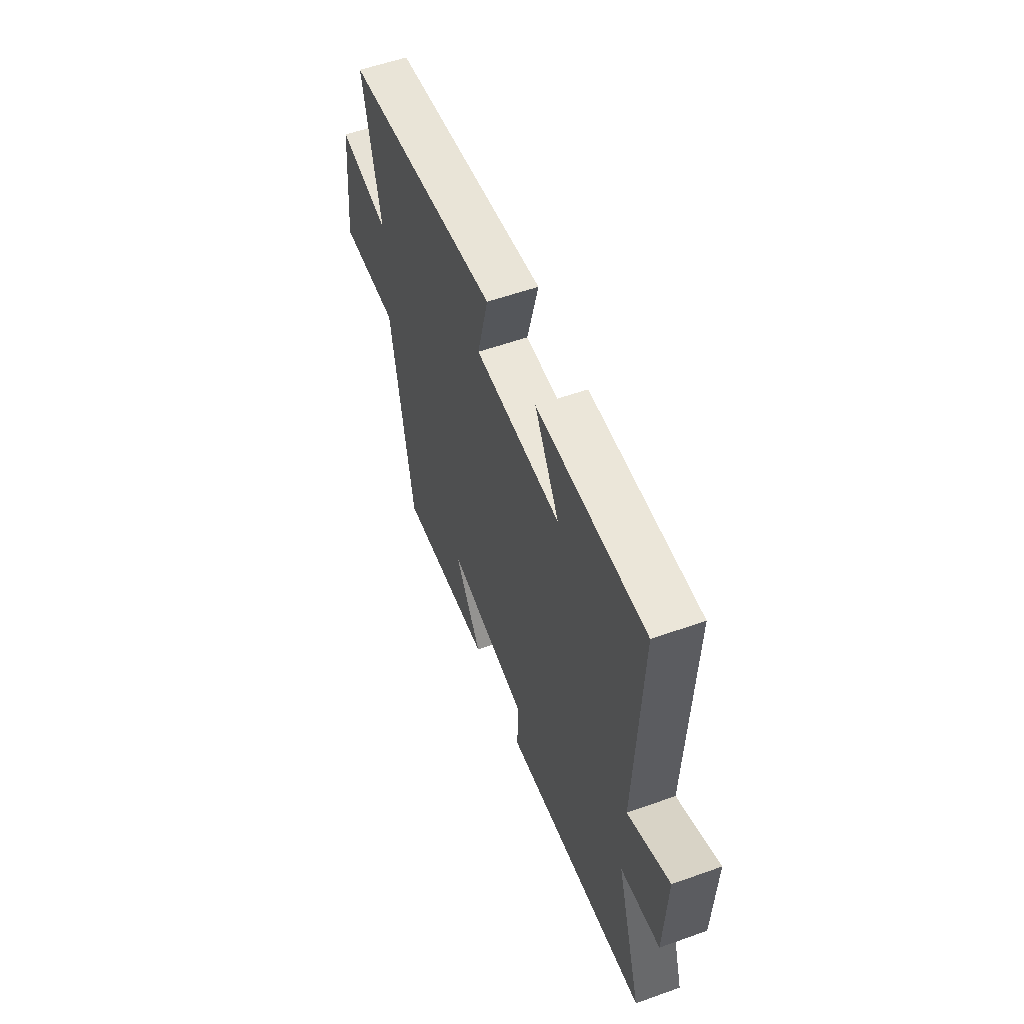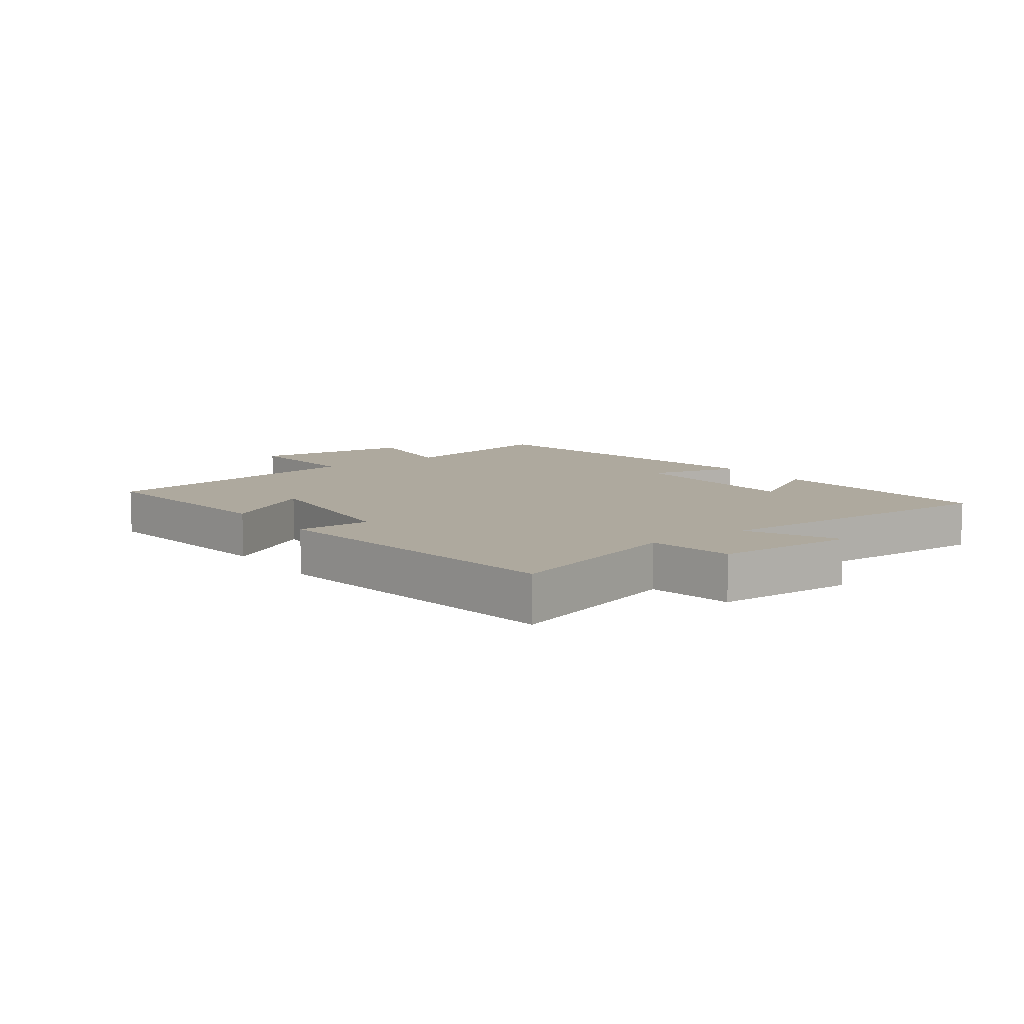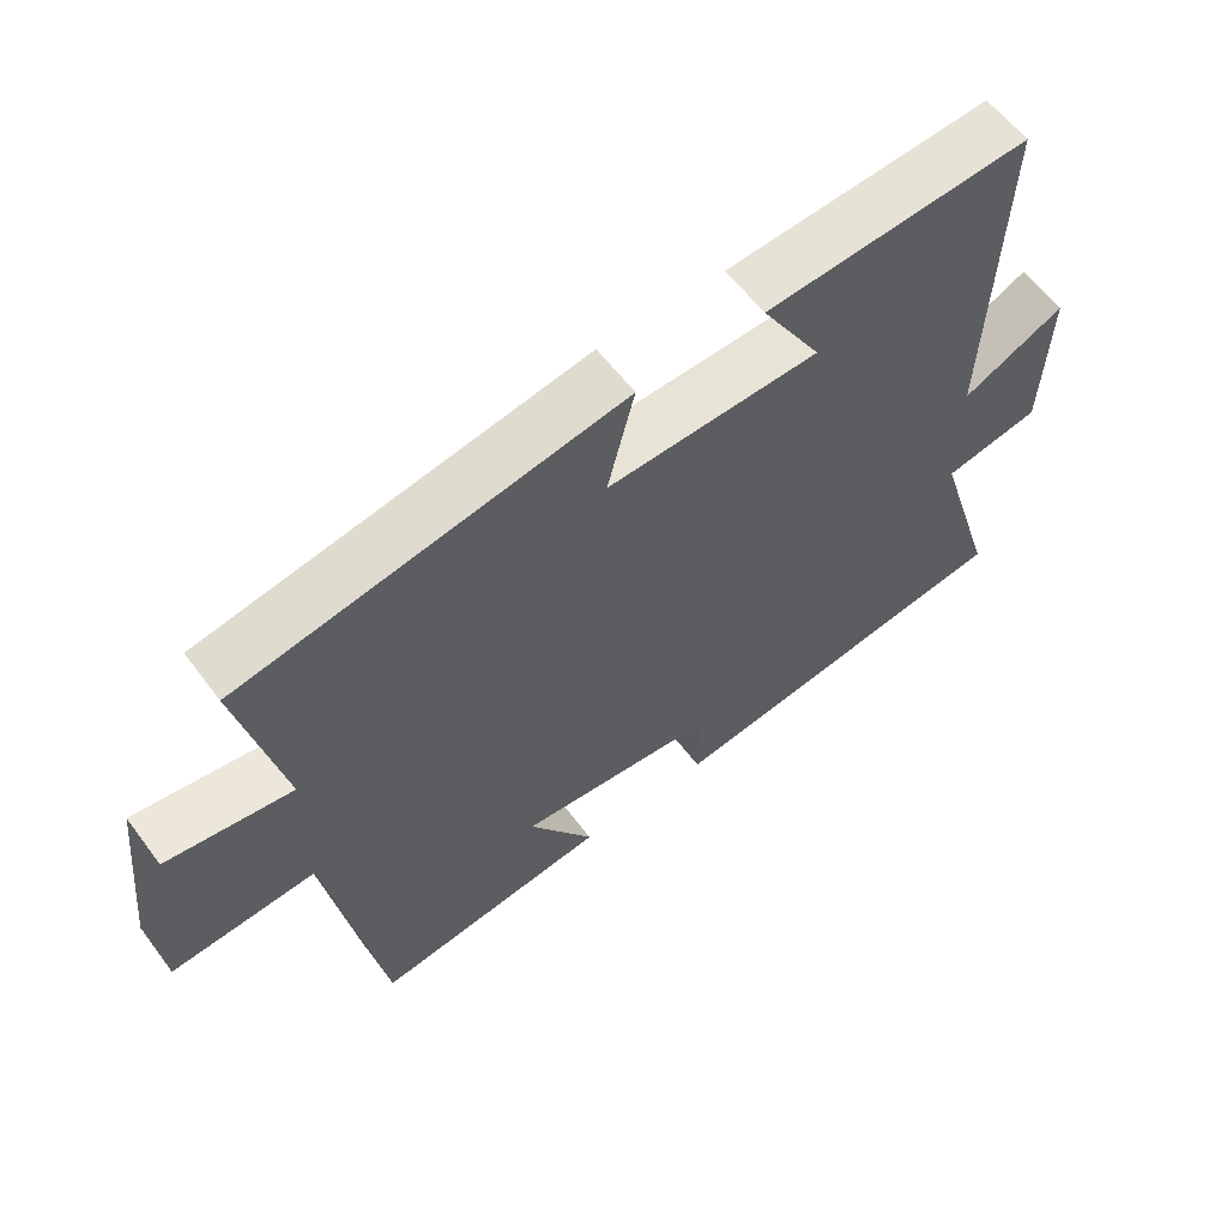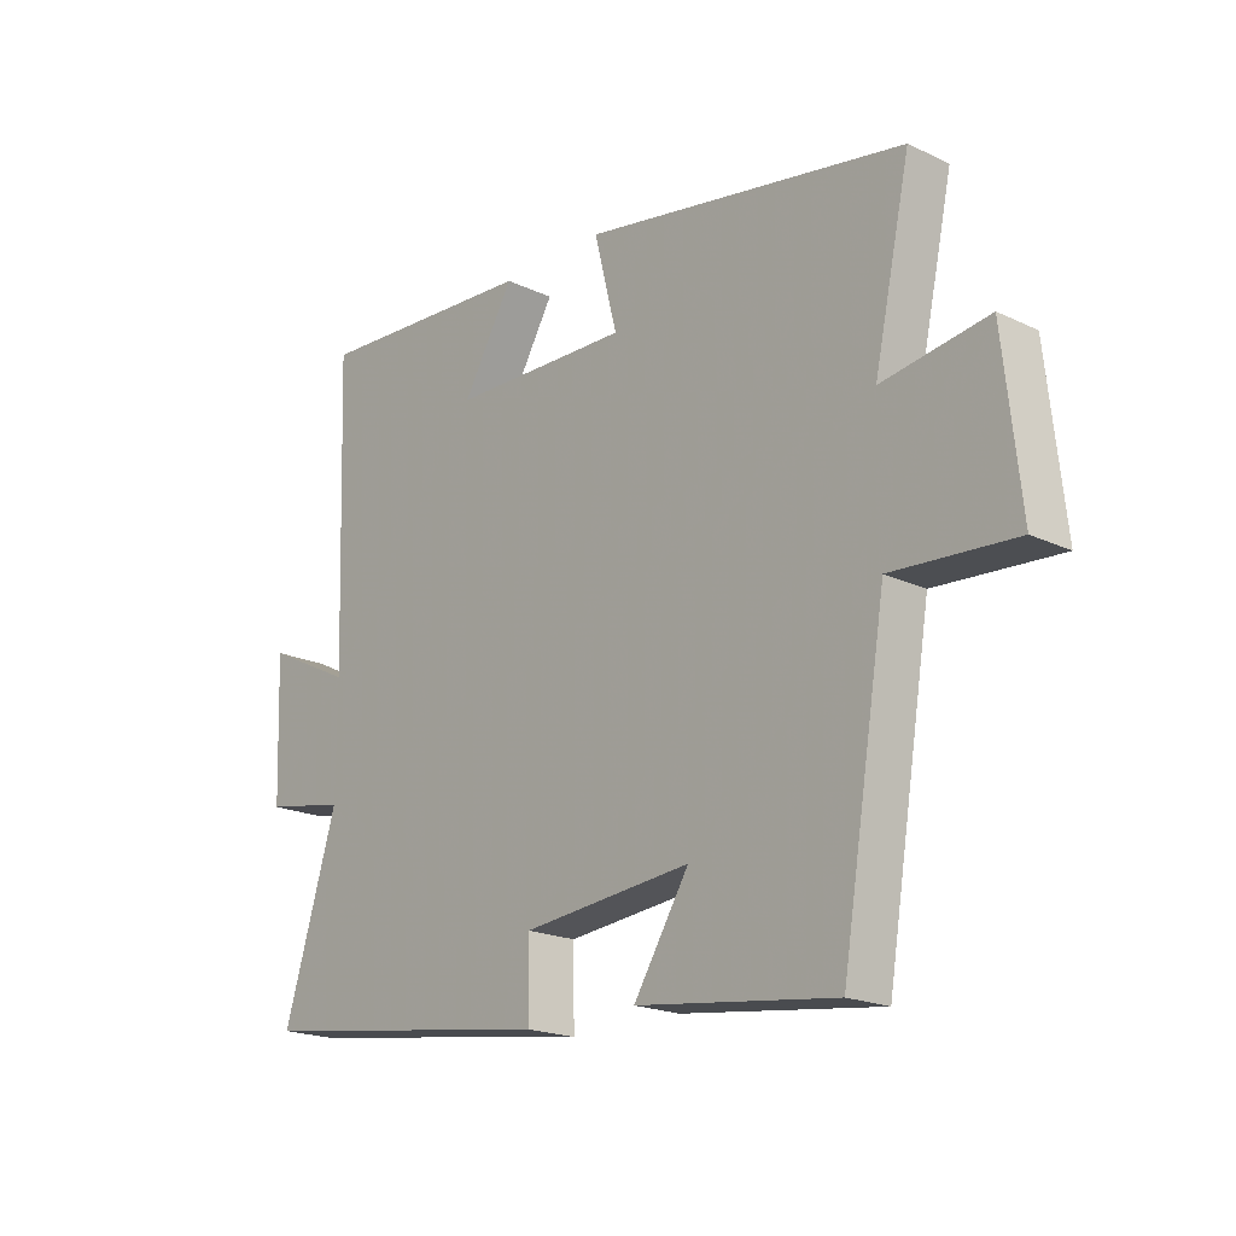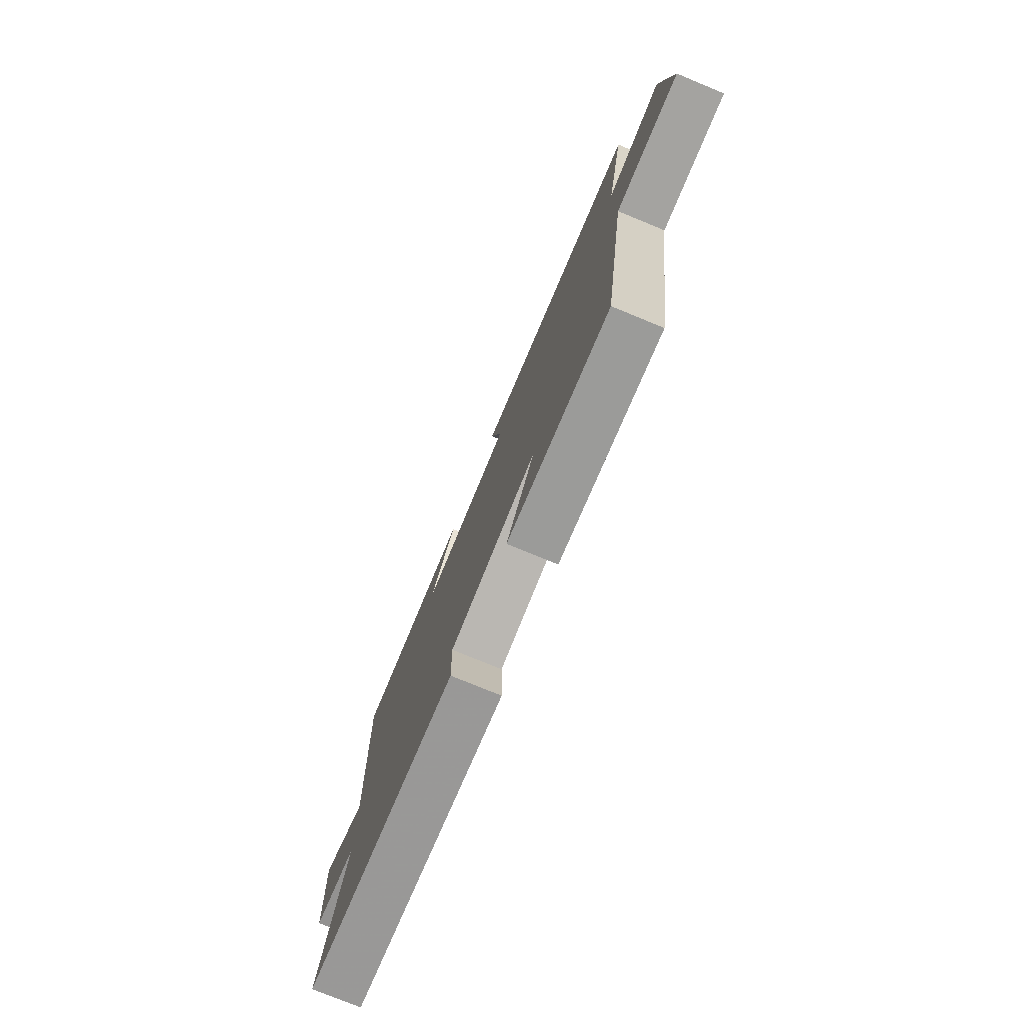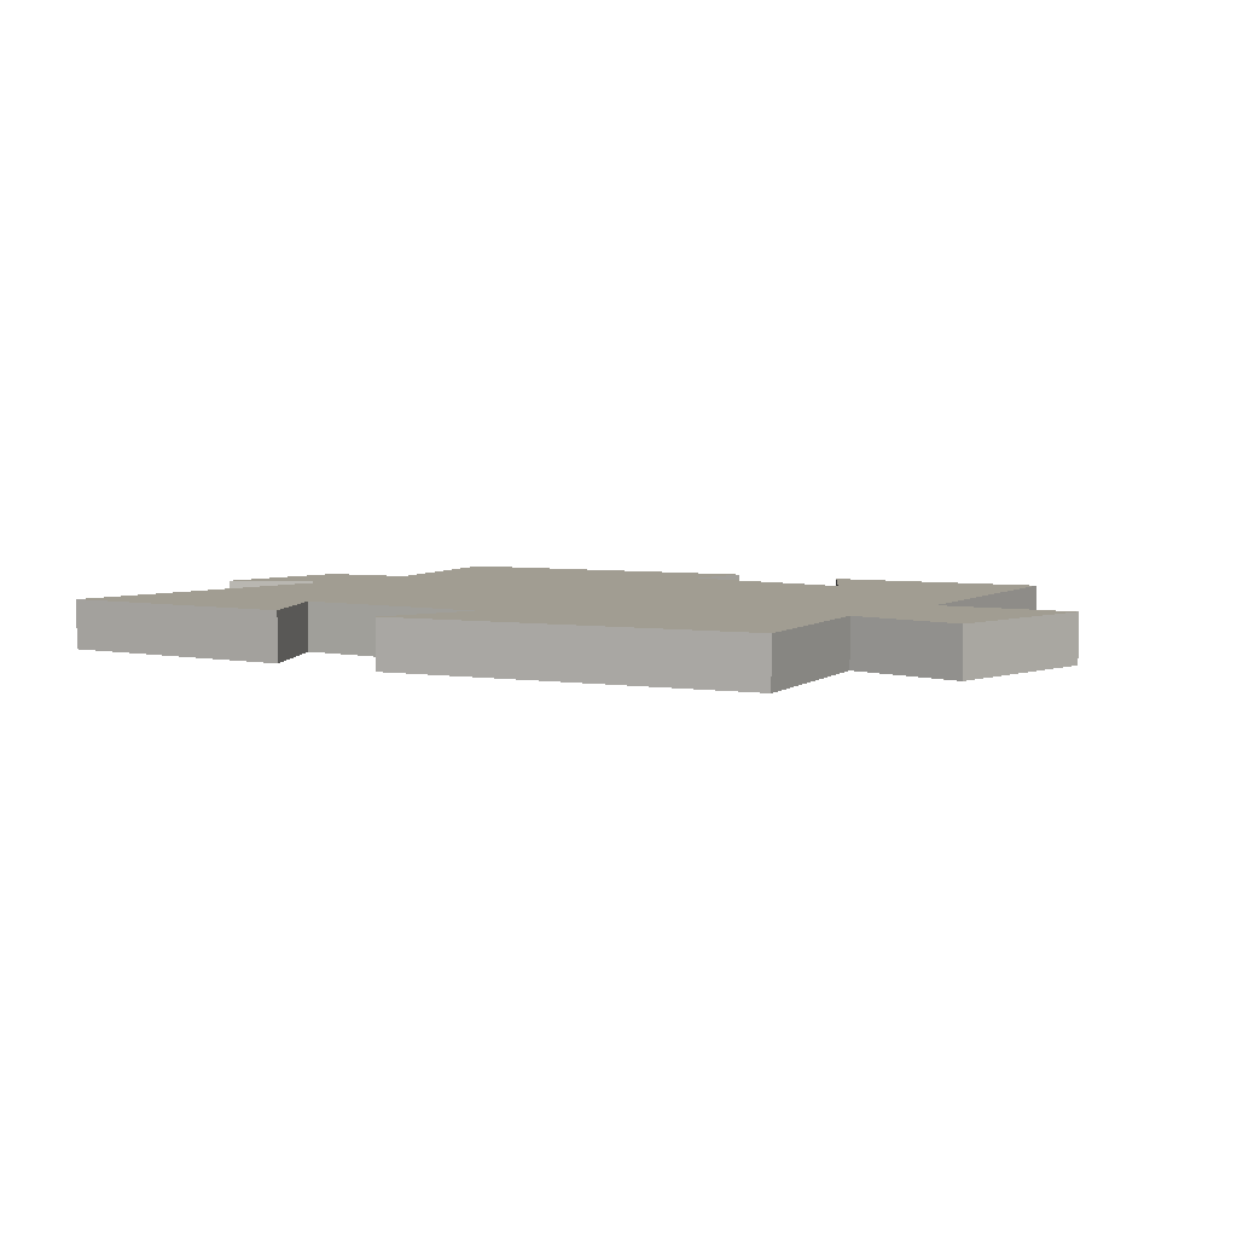
<metadata>
{"format":"obj","ext":"obj","renderer":"f3d","projection":"perspective","resolution":1024,"background":"white","views":[{"elev":56.6,"azim":-110.4,"up":"+Z"},{"elev":9.1,"azim":-126.2,"up":"+Y"},{"elev":59.8,"azim":143.3,"up":"+Z"},{"elev":-19.6,"azim":48.6,"up":"+Z"},{"elev":-76.7,"azim":67.6,"up":"+Z"},{"elev":4.6,"azim":36.7,"up":"+Y"}]}
</metadata>
<code>
v 0.56 0.07 0.405
v 0.5 0.07 0.129
v 0.675 0.07 0.155
v 0.703 0.07 -0.107
v 0.5 0.07 -0.093
v 0.426 0.07 -0.542
v 0.097 0.07 -0.5
v 0.189 0.07 -0.353
v -0.091 0.07 -0.381
v -0.089 0.07 -0.5
v -0.589 0.07 -0.429
v -0.5 0.07 -0.139
v -0.635 0.07 -0.114
v -0.643 0.07 0.11
v -0.5 0.07 0.039
v -0.517 0.07 0.523
v -0.147 0.07 0.5
v -0.231 0.07 0.357
v 0.065 0.07 0.349
v 0.027 0.07 0.5
v 0.56 0 0.405
v 0.5 0 0.129
v 0.675 0 0.155
v 0.703 0 -0.107
v 0.5 0 -0.093
v 0.426 0 -0.542
v 0.097 0 -0.5
v 0.189 0 -0.353
v -0.091 0 -0.381
v -0.089 0 -0.5
v -0.589 0 -0.429
v -0.5 0 -0.139
v -0.635 0 -0.114
v -0.643 0 0.11
v -0.5 0 0.039
v -0.517 0 0.523
v -0.147 0 0.5
v -0.231 0 0.357
v 0.065 0 0.349
v 0.027 0 0.5
f 19 20 1 2
f 18 19 2
f 15 16 17 18
f 15 18 2
f 12 13 14 15
f 12 15 2
f 9 10 11 12
f 12 2 3
f 9 12 3
f 8 9 3
f 5 6 7 8
f 5 8 3
f 3 4 5
f 22 21 40 39
f 22 39 38
f 38 37 36 35
f 22 38 35
f 35 34 33 32
f 22 35 32
f 32 31 30 29
f 23 22 32
f 23 32 29
f 23 29 28
f 28 27 26 25
f 23 28 25
f 25 24 23
f 1 21 22 2
f 2 22 23 3
f 3 23 24 4
f 4 24 25 5
f 5 25 26 6
f 6 26 27 7
f 7 27 28 8
f 8 28 29 9
f 9 29 30 10
f 10 30 31 11
f 11 31 32 12
f 12 32 33 13
f 13 33 34 14
f 14 34 35 15
f 15 35 36 16
f 16 36 37 17
f 17 37 38 18
f 18 38 39 19
f 19 39 40 20
f 20 40 21 1

</code>
